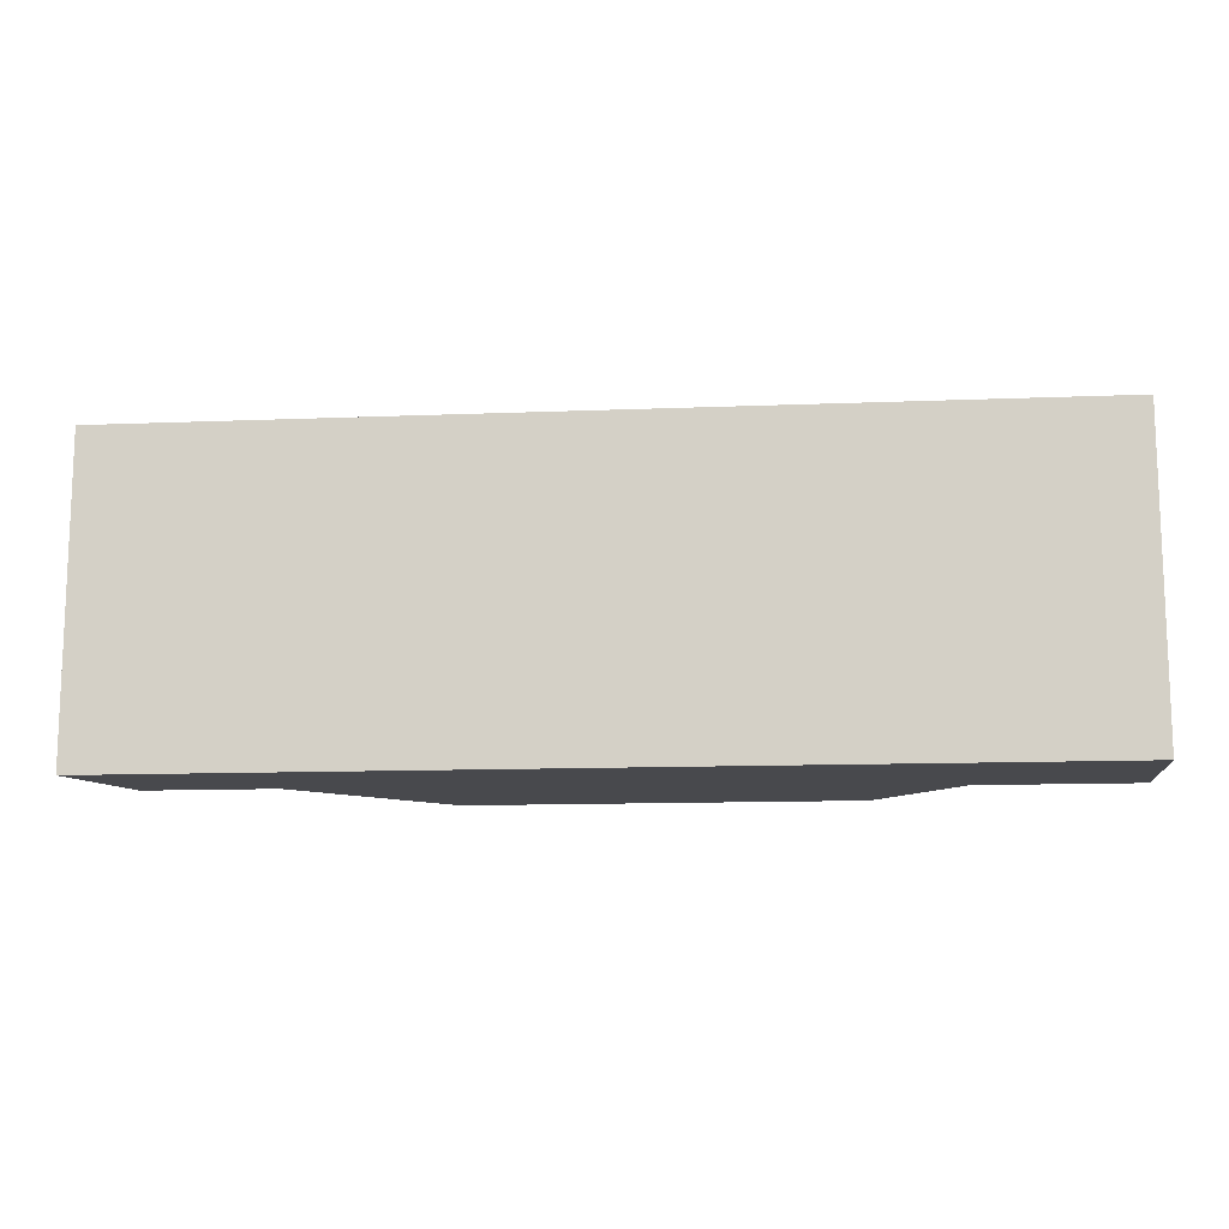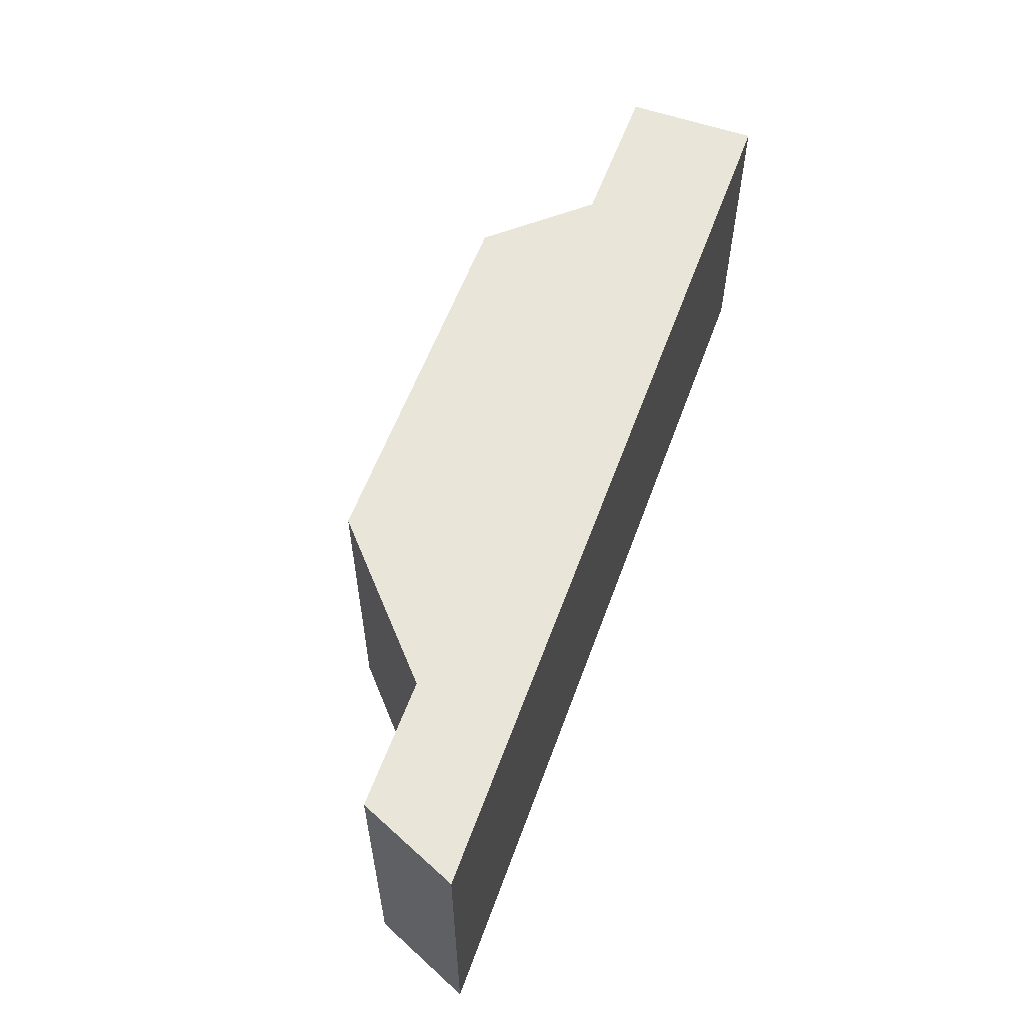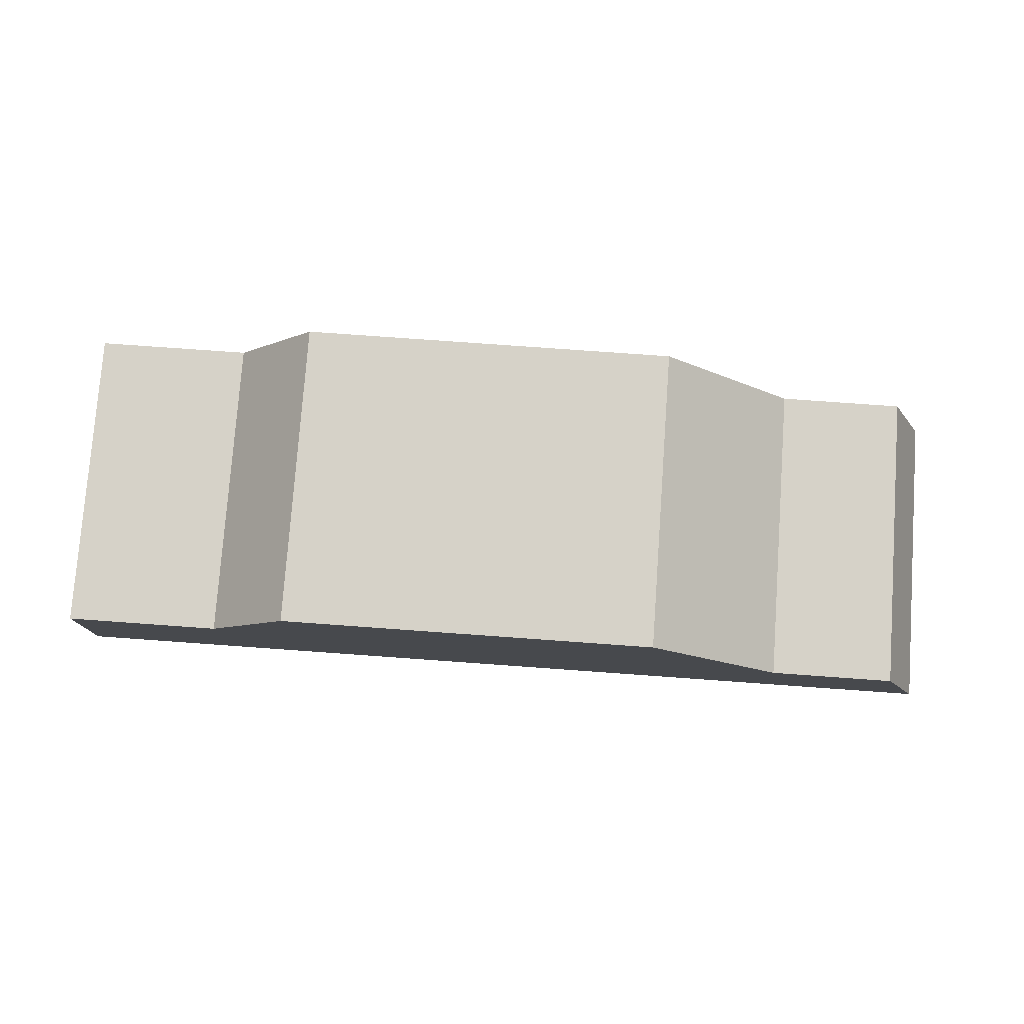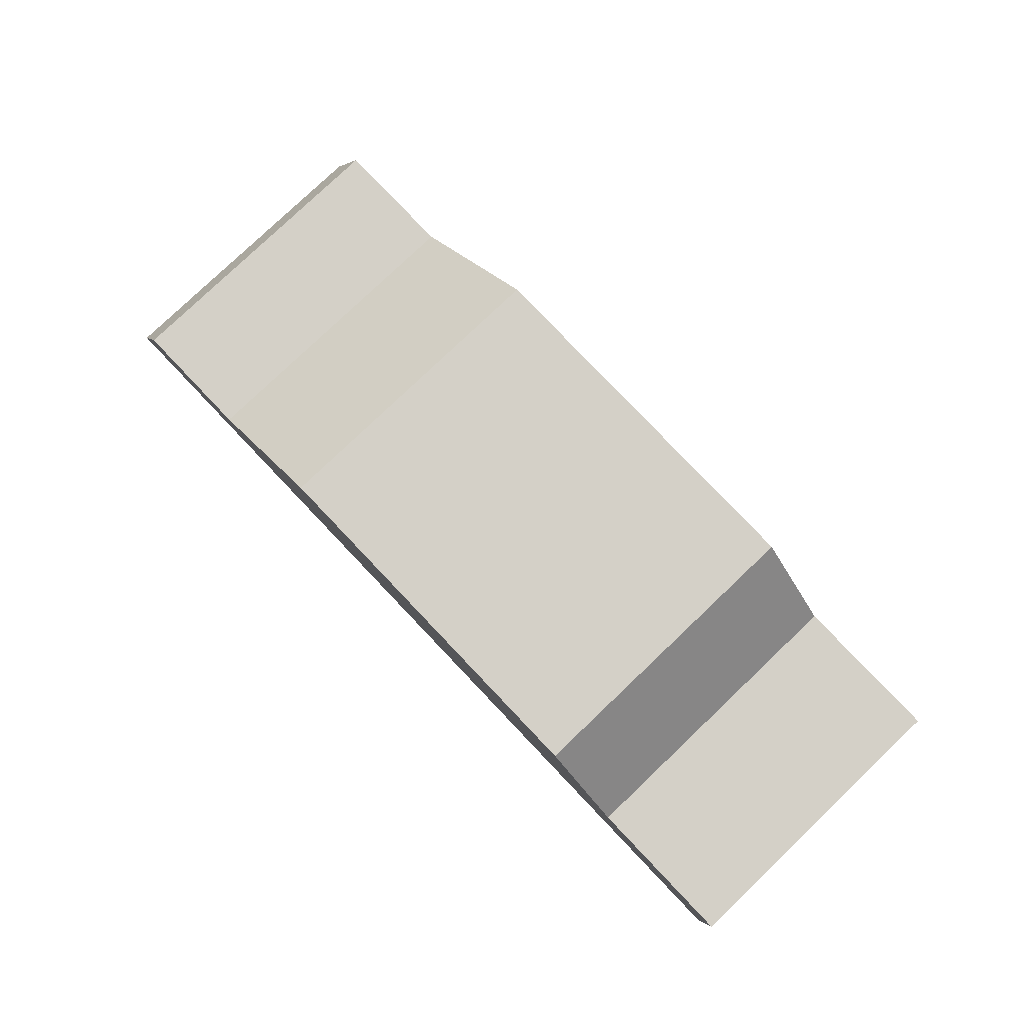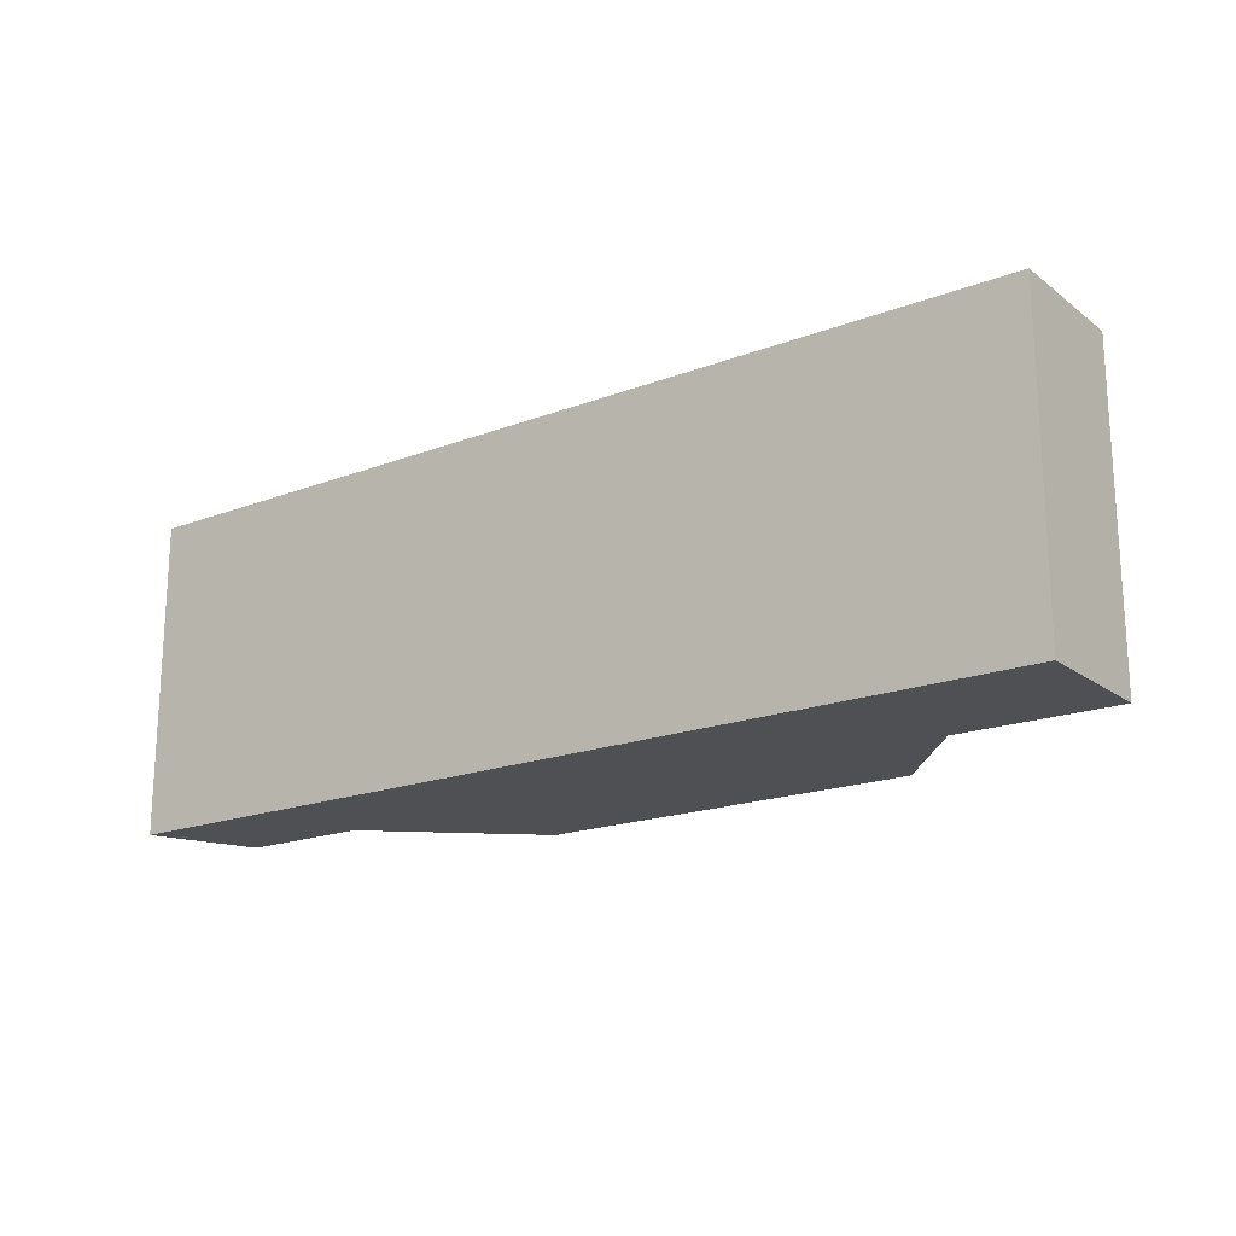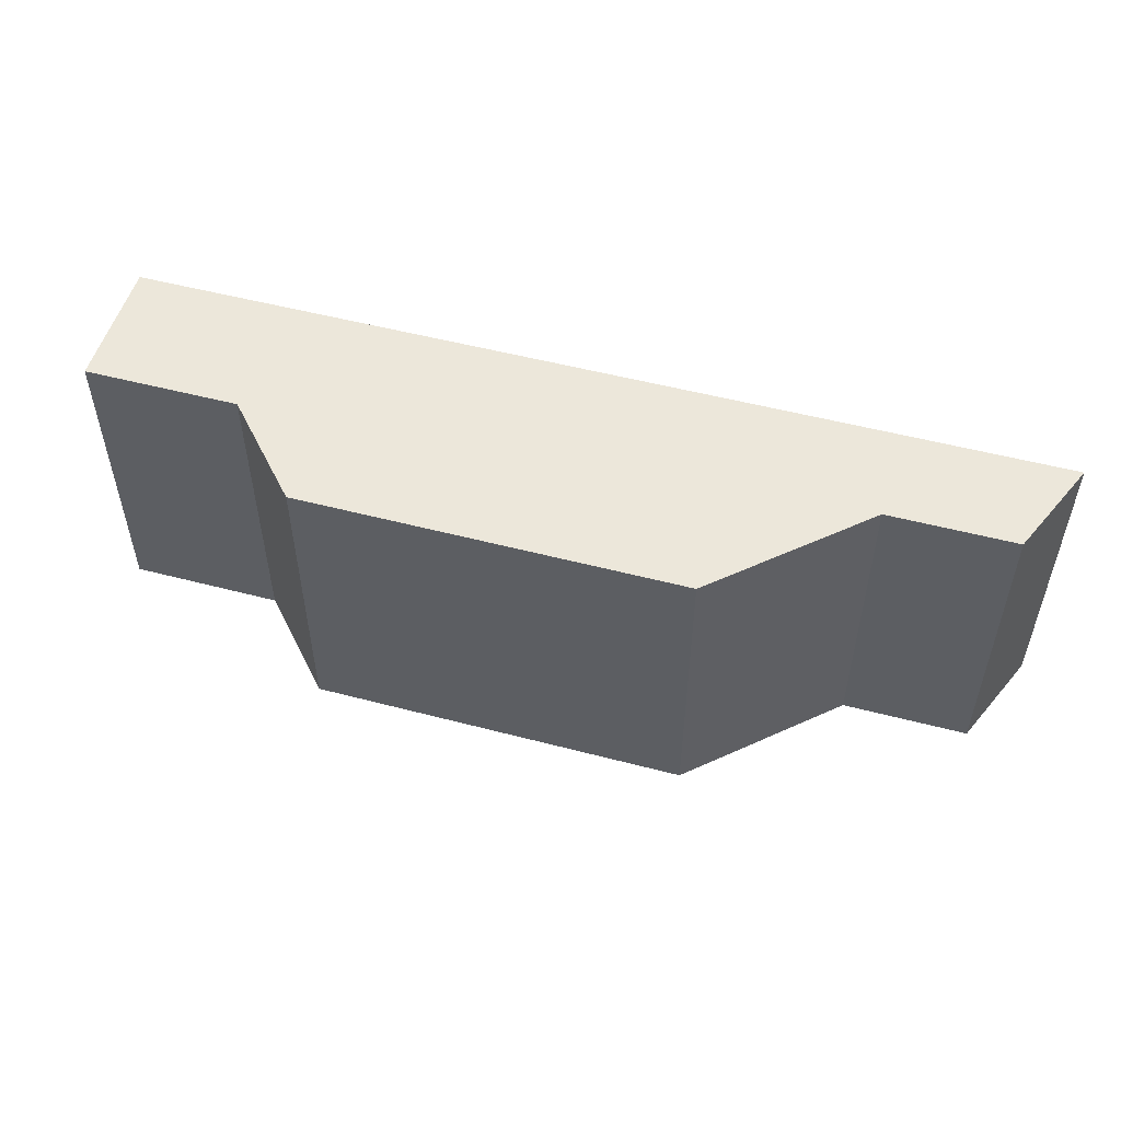
<metadata>
{"format":"obj","ext":"obj","renderer":"f3d","projection":"perspective","resolution":1024,"background":"white","views":[{"elev":-12.5,"azim":5.3,"up":"+Z"},{"elev":57.9,"azim":-70.1,"up":"+Z"},{"elev":77.7,"azim":-175.9,"up":"+Y"},{"elev":79.9,"azim":46.4,"up":"+Y"},{"elev":-18.7,"azim":36.0,"up":"+Z"},{"elev":52.4,"azim":-164.2,"up":"+Z"}]}
</metadata>
<code>
v 0 0 0
v 33 0 0
v 33 0 11
v 0 0 11
v 1.5 3.5 0
v 0 0 0
v 0 0 11
v 1.5 3.5 11
v 6 3.5 0
v 1.5 3.5 0
v 1.5 3.5 11
v 6 3.5 11
v 11 8 0
v 6 3.5 0
v 6 3.5 11
v 11 8 11
v 24.51 8 0
v 11 8 0
v 11 8 11
v 24.51 8 11
v 27.49 4.687 0
v 24.51 8 0
v 24.51 8 11
v 27.49 4.687 11
v 33 4.687 0
v 27.49 4.687 0
v 27.49 4.687 11
v 33 4.687 11
v 33 0 0
v 33 4.687 0
v 33 4.687 11
v 33 0 11
v 33 0 11
v 33 4.687 11
v 27.49 4.687 11
v 24.51 8 11
v 11 8 11
v 6 3.5 11
v 1.5 3.5 11
v 0 0 11
v 33 4.687 0
v 33 0 0
v 0 0 0
v 1.5 3.5 0
v 6 3.5 0
v 11 8 0
v 24.51 8 0
v 27.49 4.687 0
g c77c37d8-e316-11ea-bb32-54bf646e7e1f
f 1 2 4
f 4 2 3
g c77cad00-e316-11ea-85a7-54bf646e7e1f
f 5 6 8
f 8 6 7
g c77cfb1a-e316-11ea-8dce-54bf646e7e1f
f 9 10 12
f 12 10 11
g c77d705a-e316-11ea-8cd9-54bf646e7e1f
f 13 14 16
f 16 14 15
g c77dbe7e-e316-11ea-8bec-54bf646e7e1f
f 17 18 20
f 20 18 19
g c77e33a6-e316-11ea-acac-54bf646e7e1f
f 21 22 24
f 24 22 23
g c77e81ba-e316-11ea-aea1-54bf646e7e1f
f 25 26 28
f 28 26 27
g c77f9338-e316-11ea-adfe-54bf646e7e1f
f 29 30 32
f 32 30 31
g c7802f6e-e316-11ea-be89-54bf646e7e1f
f 34 35 33
f 33 35 38
f 33 38 40
f 40 38 39
f 36 37 35
f 35 37 38
g c780f2b4-e316-11ea-94a1-54bf646e7e1f
f 41 42 48
f 48 42 45
f 48 45 46
f 42 43 45
f 45 43 44
f 46 47 48

</code>
